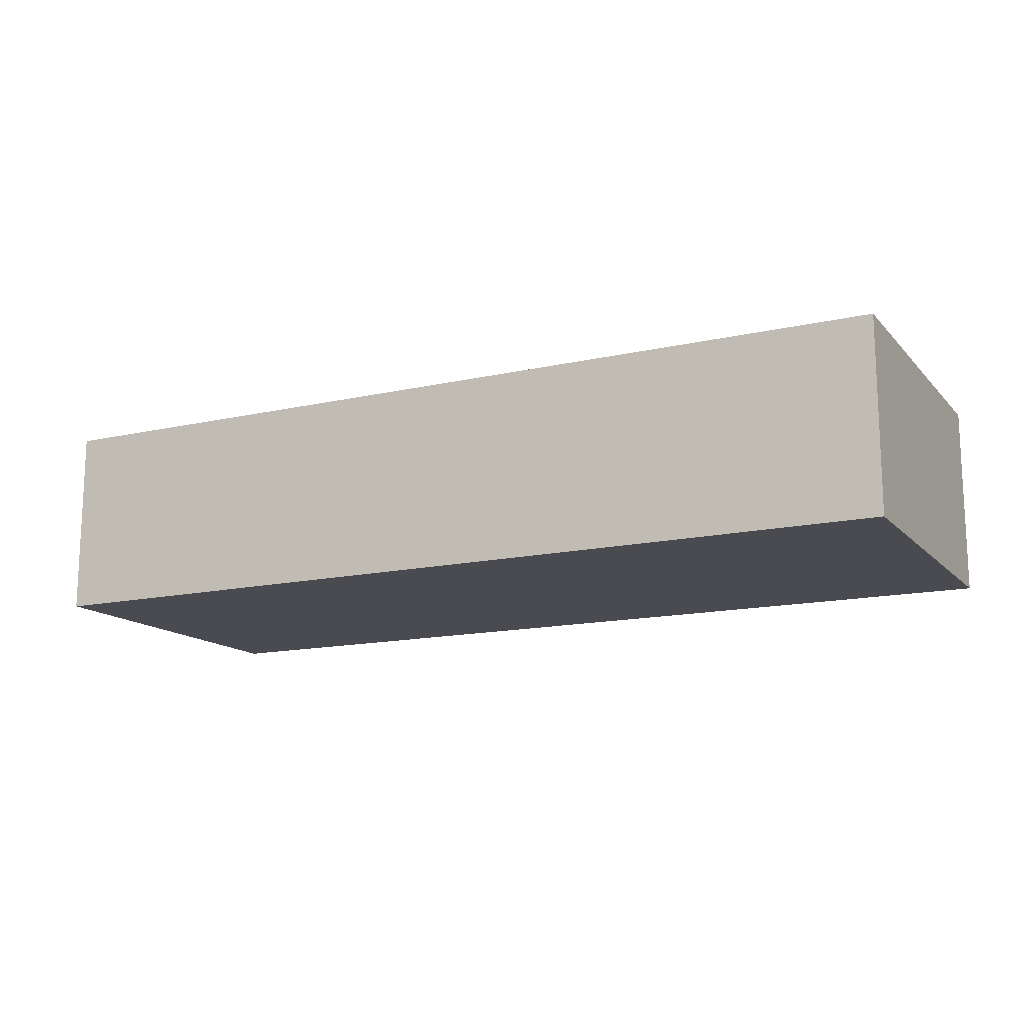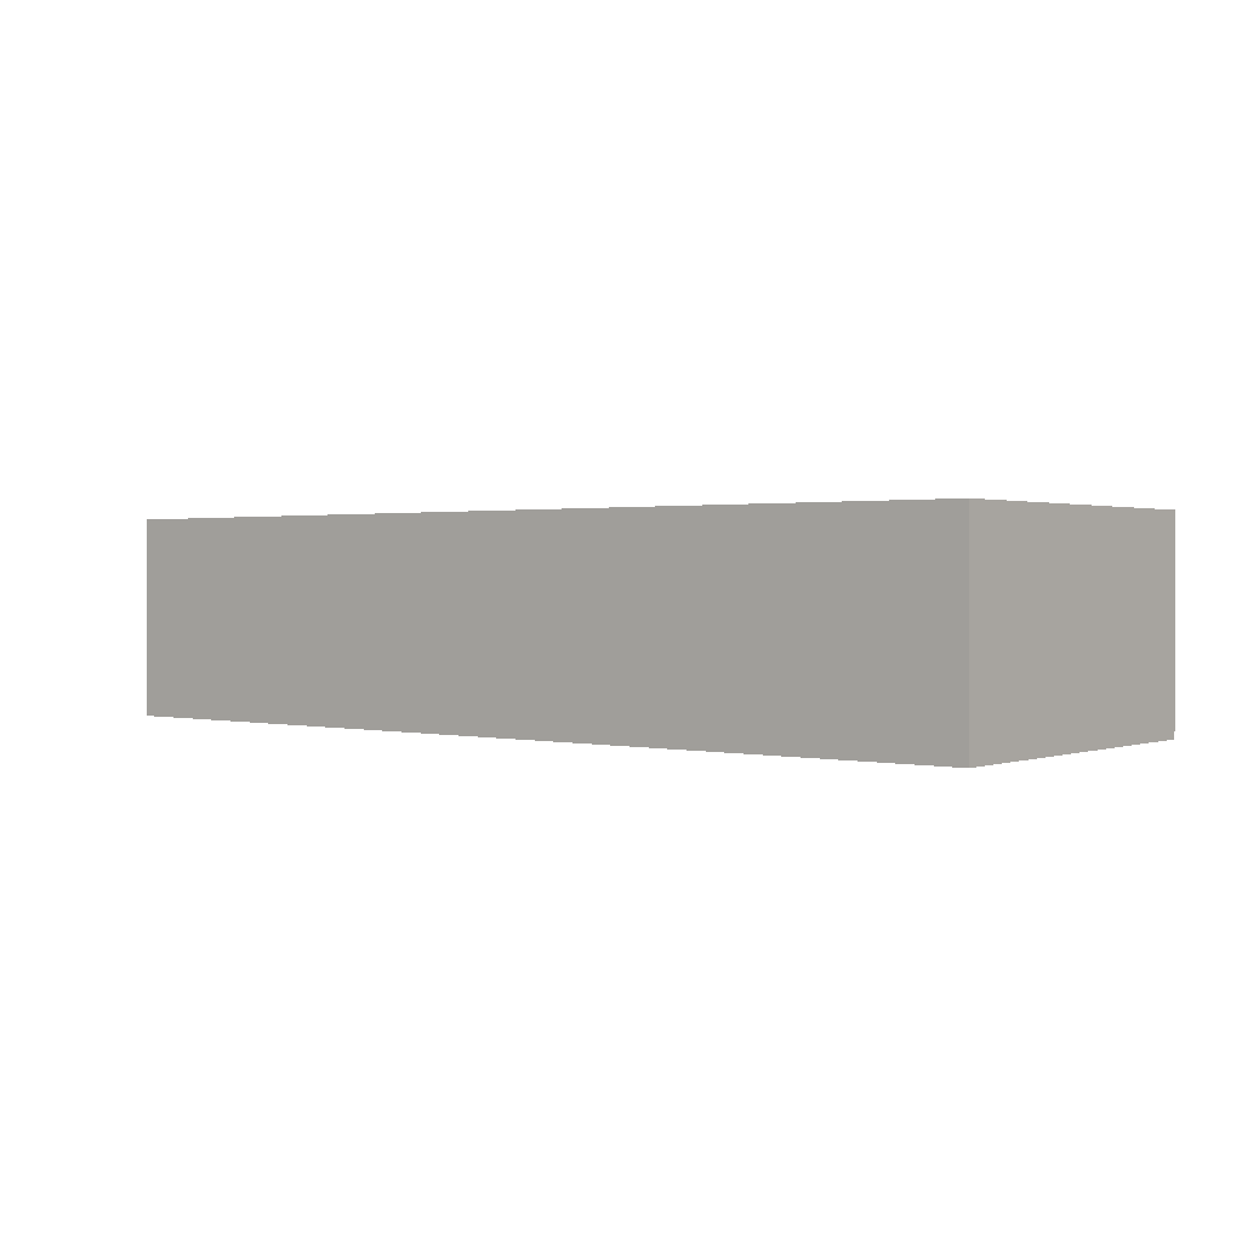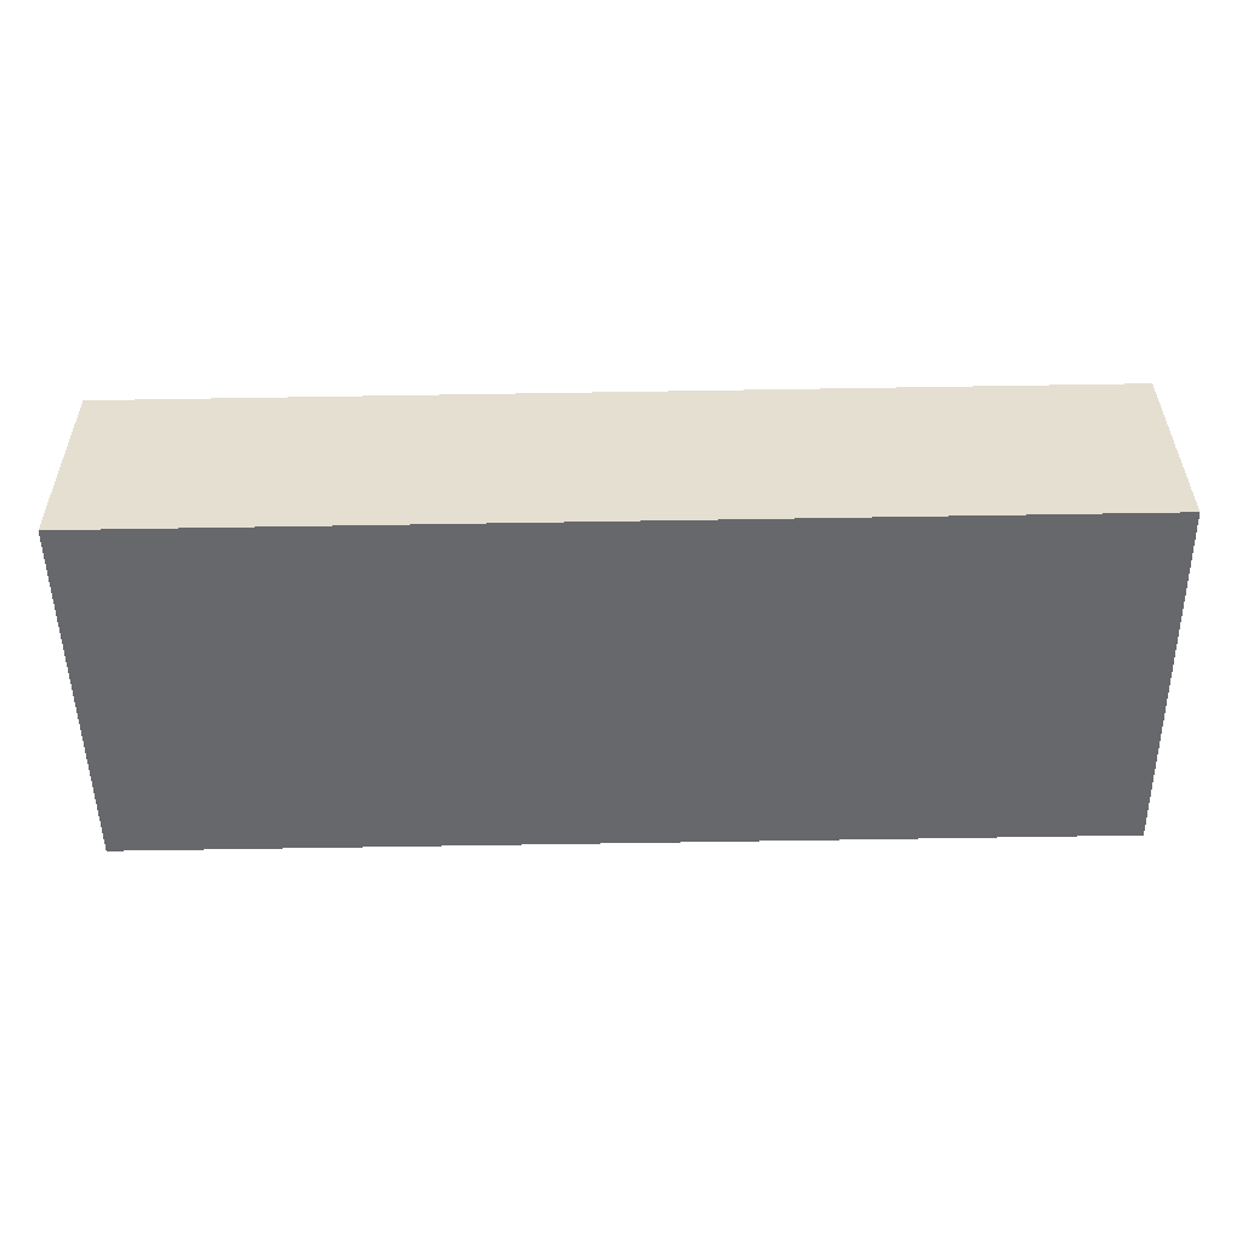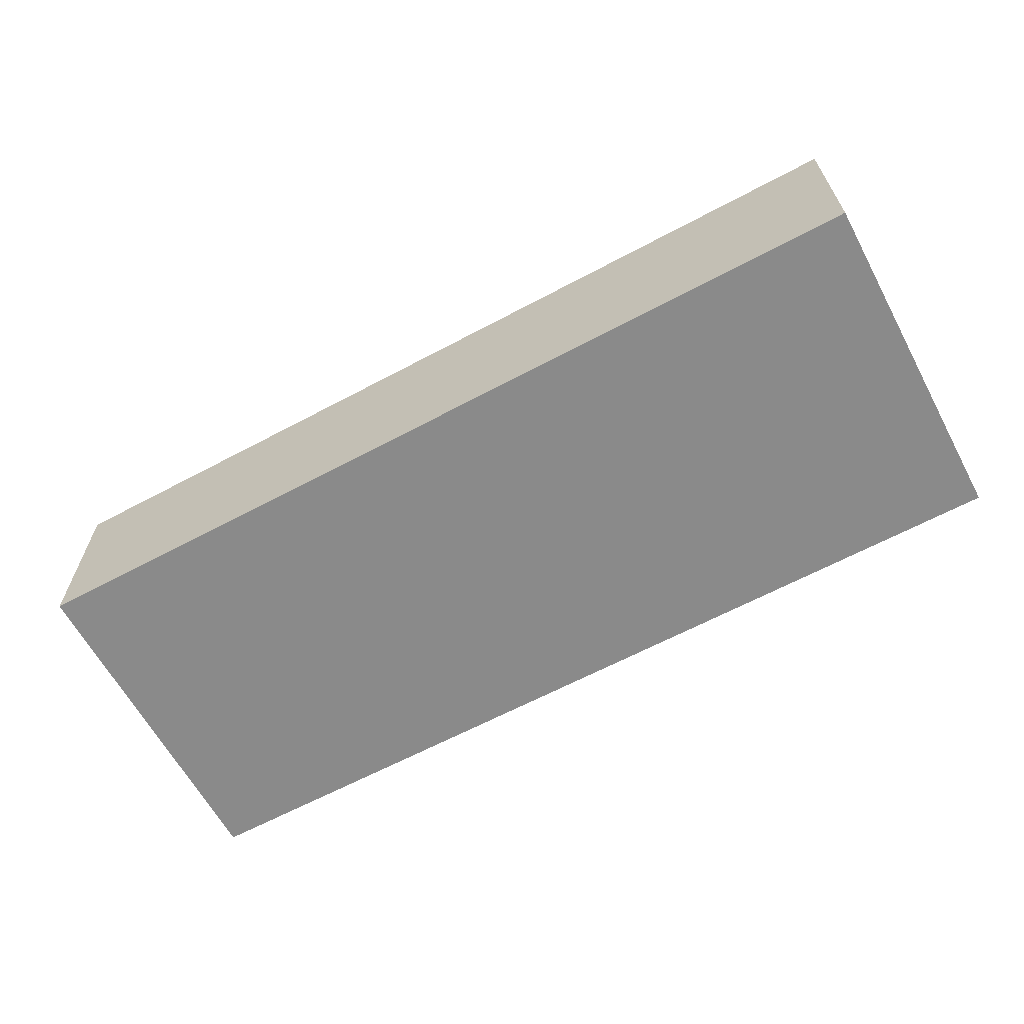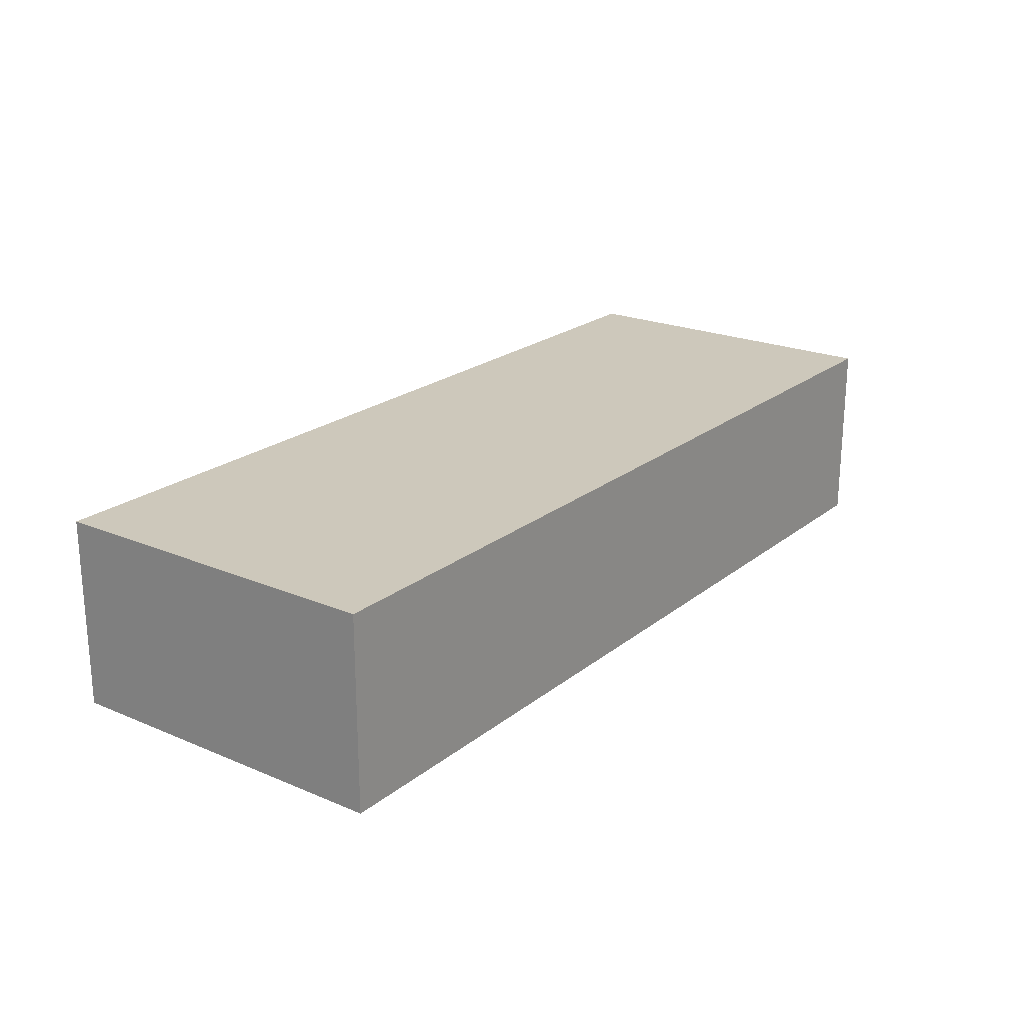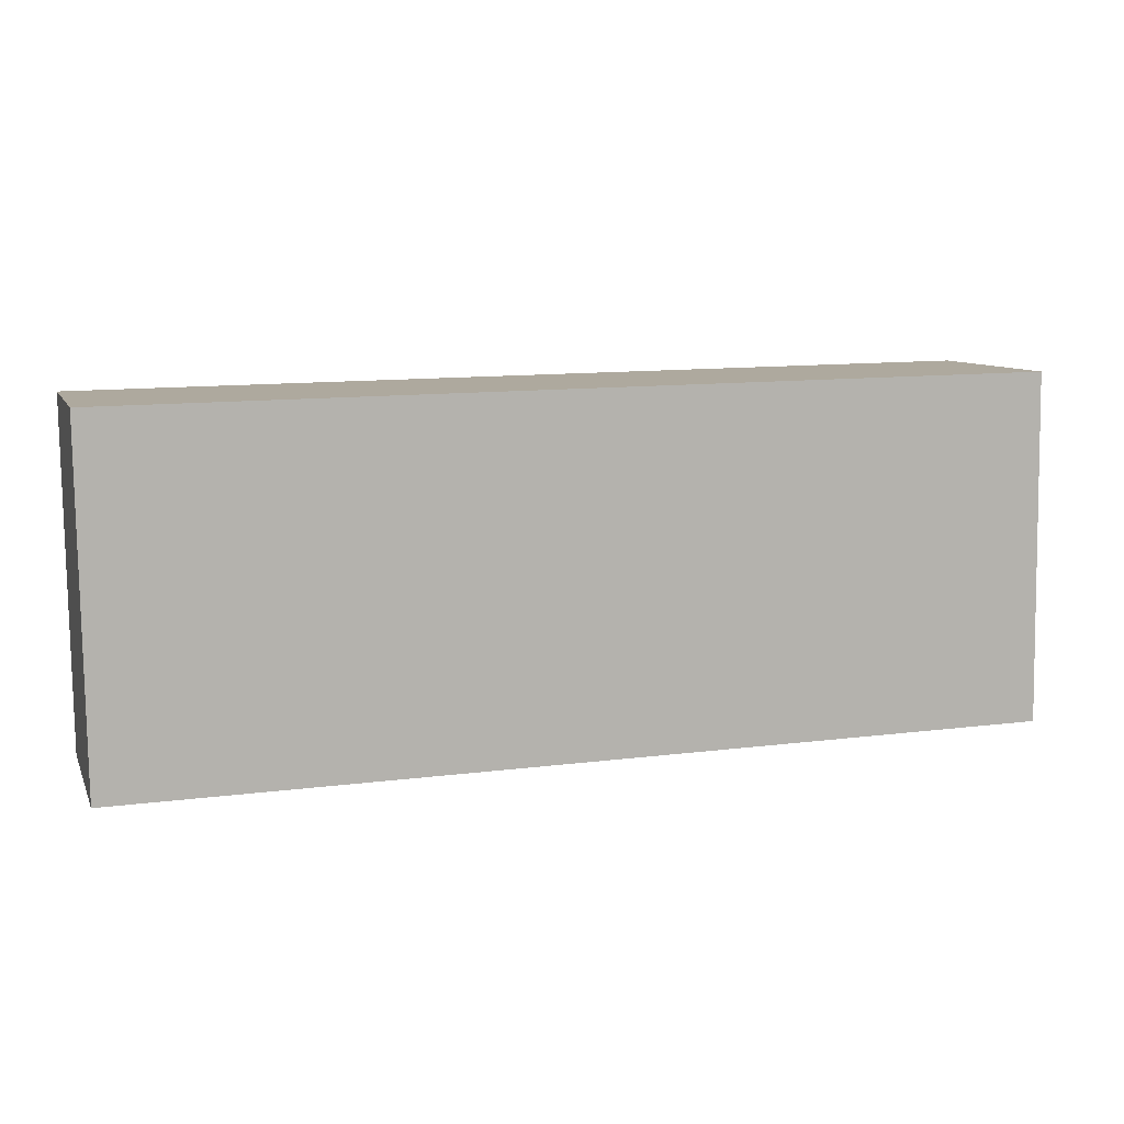
<metadata>
{"format":"obj","ext":"obj","renderer":"f3d","projection":"perspective","resolution":1024,"background":"white","views":[{"elev":-14.4,"azim":-152.7,"up":"+Z"},{"elev":1.2,"azim":-140.4,"up":"+Z"},{"elev":37.6,"azim":-0.4,"up":"+Y"},{"elev":-63.4,"azim":-150.8,"up":"+Z"},{"elev":21.8,"azim":-52.7,"up":"+Z"},{"elev":9.0,"azim":-17.0,"up":"+Y"}]}
</metadata>
<code>
g default
v -1.137 -3.782 0.2
v -0.6613 -3.775 0.2
v -1.139 -3.602 0.2
v -0.6639 -3.595 0.2
v -1.139 -3.602 0.1
v -0.6639 -3.595 0.1
v -1.137 -3.782 0.1
v -0.6613 -3.775 0.1
g pCube51
f 1 2 4 3
f 3 4 6 5
f 5 6 8 7
f 7 8 2 1
f 2 8 6 4
f 7 1 3 5

</code>
